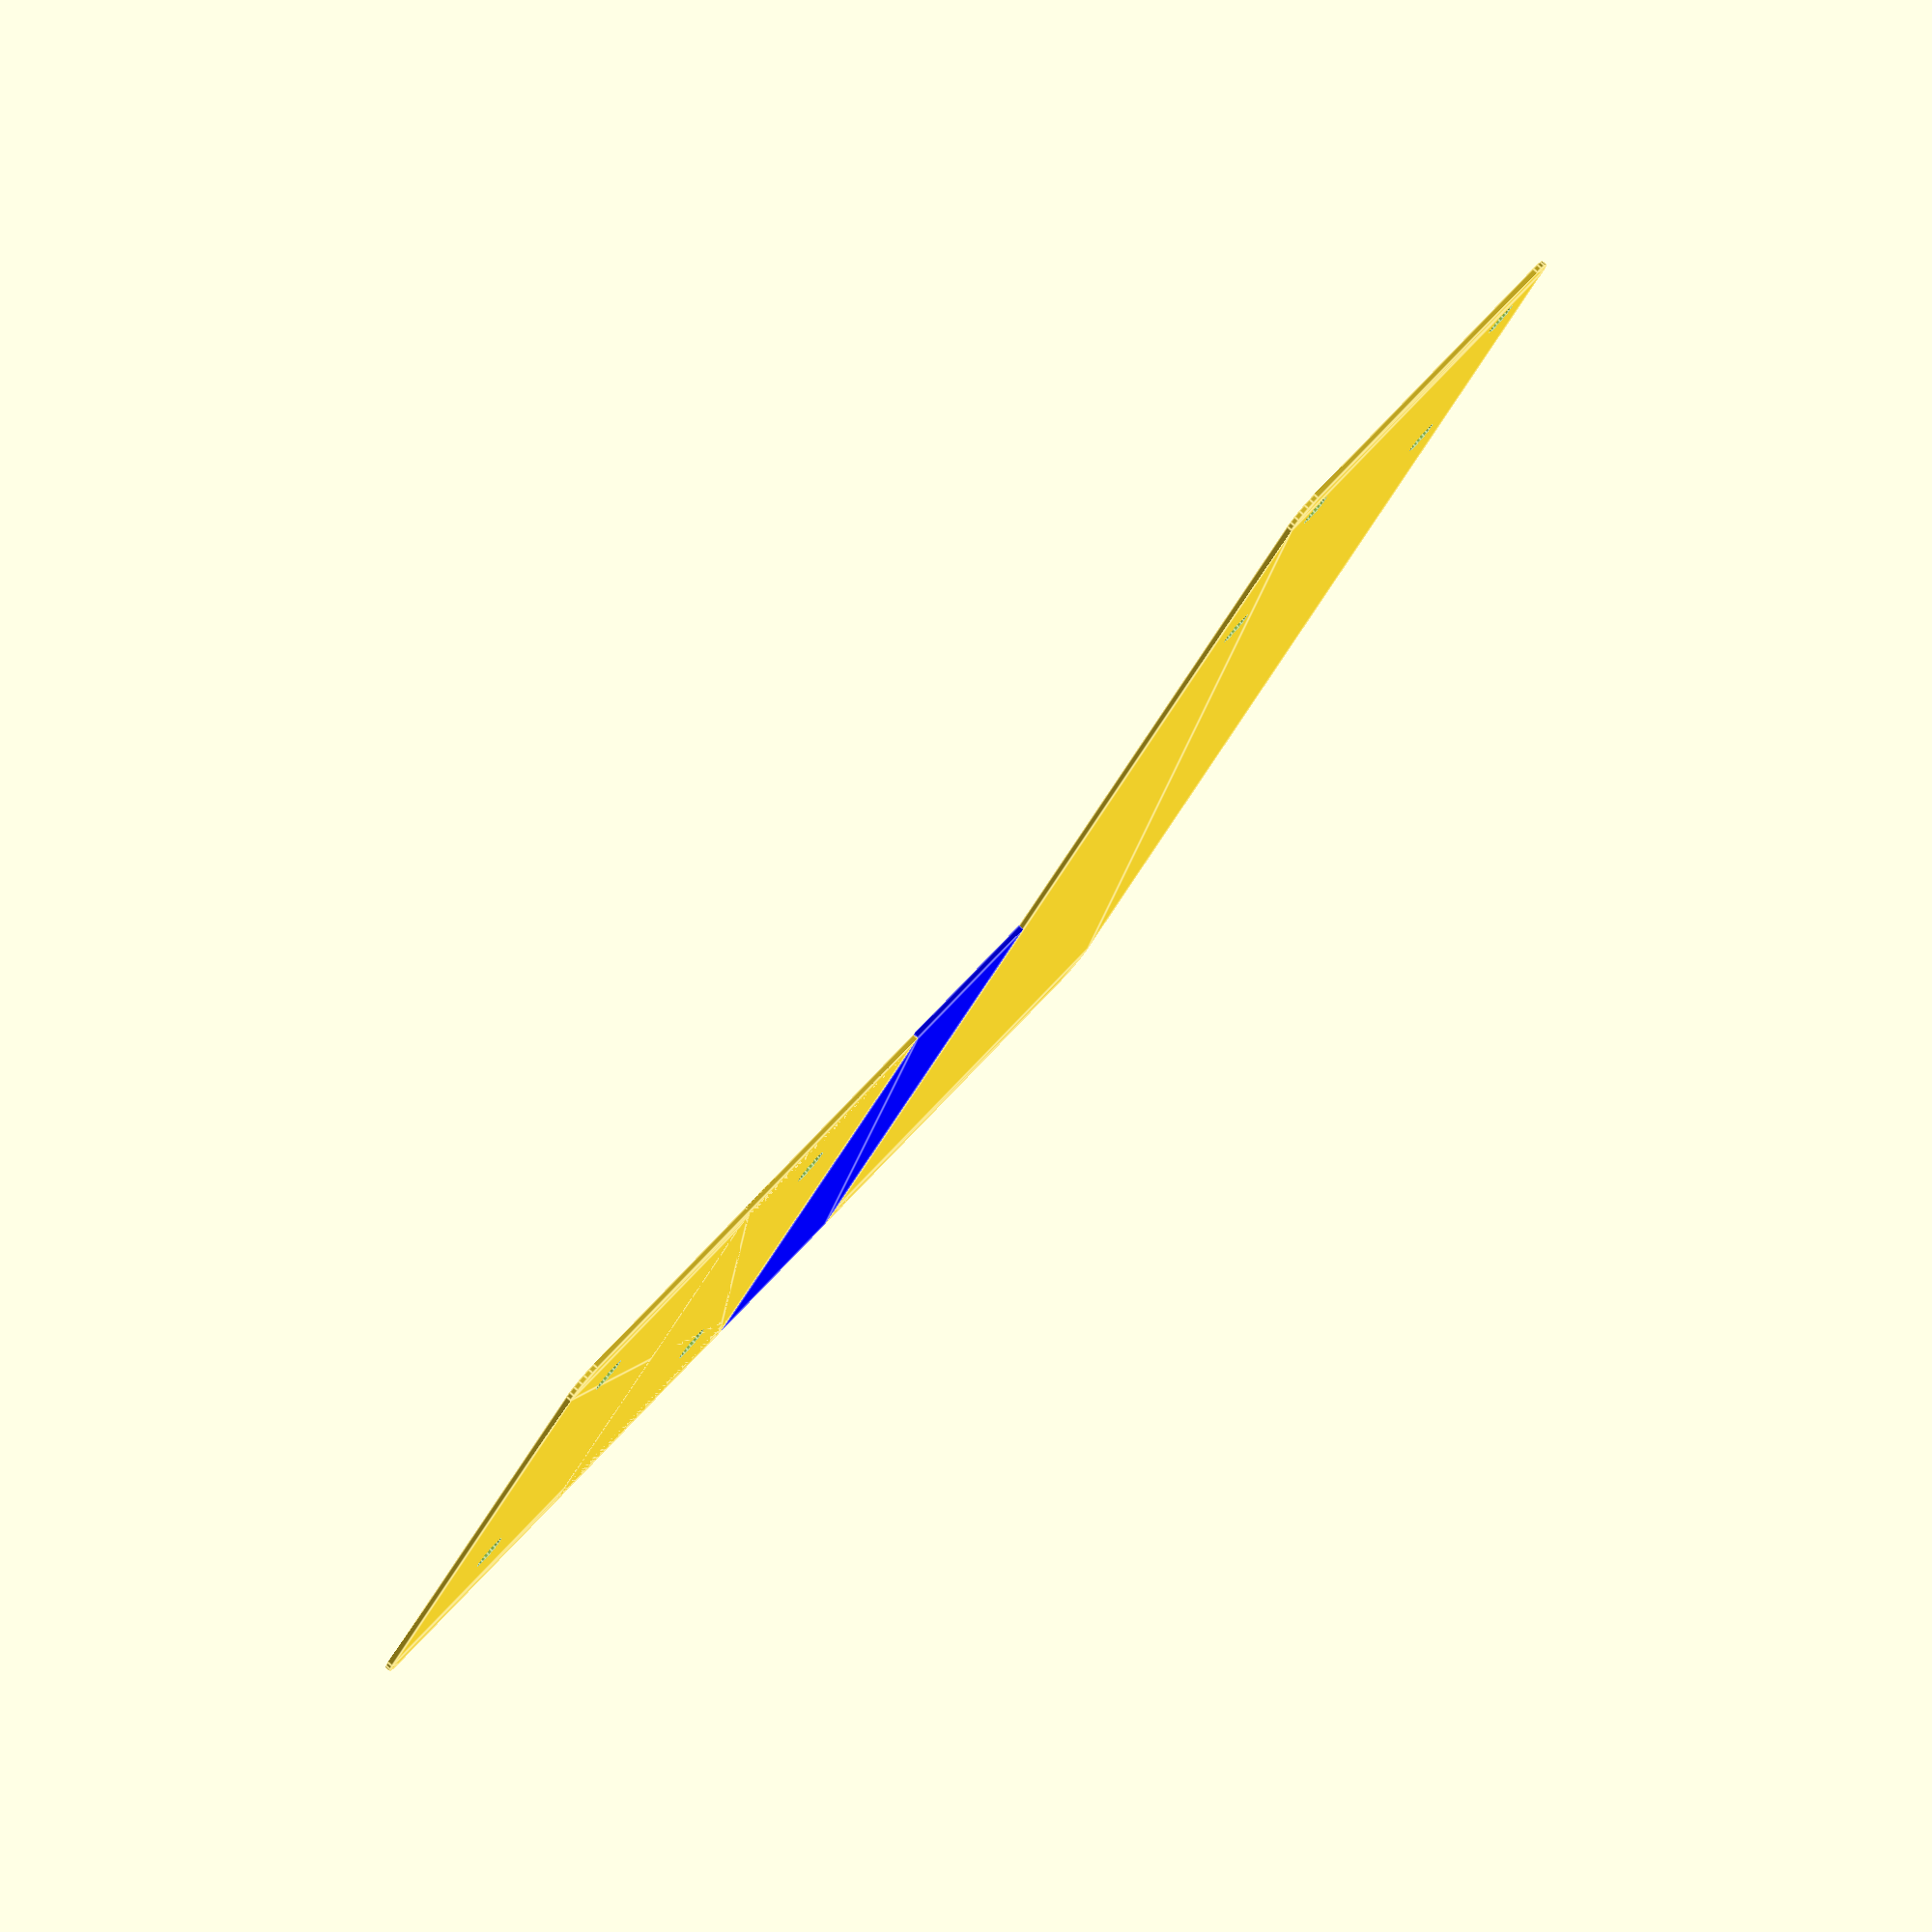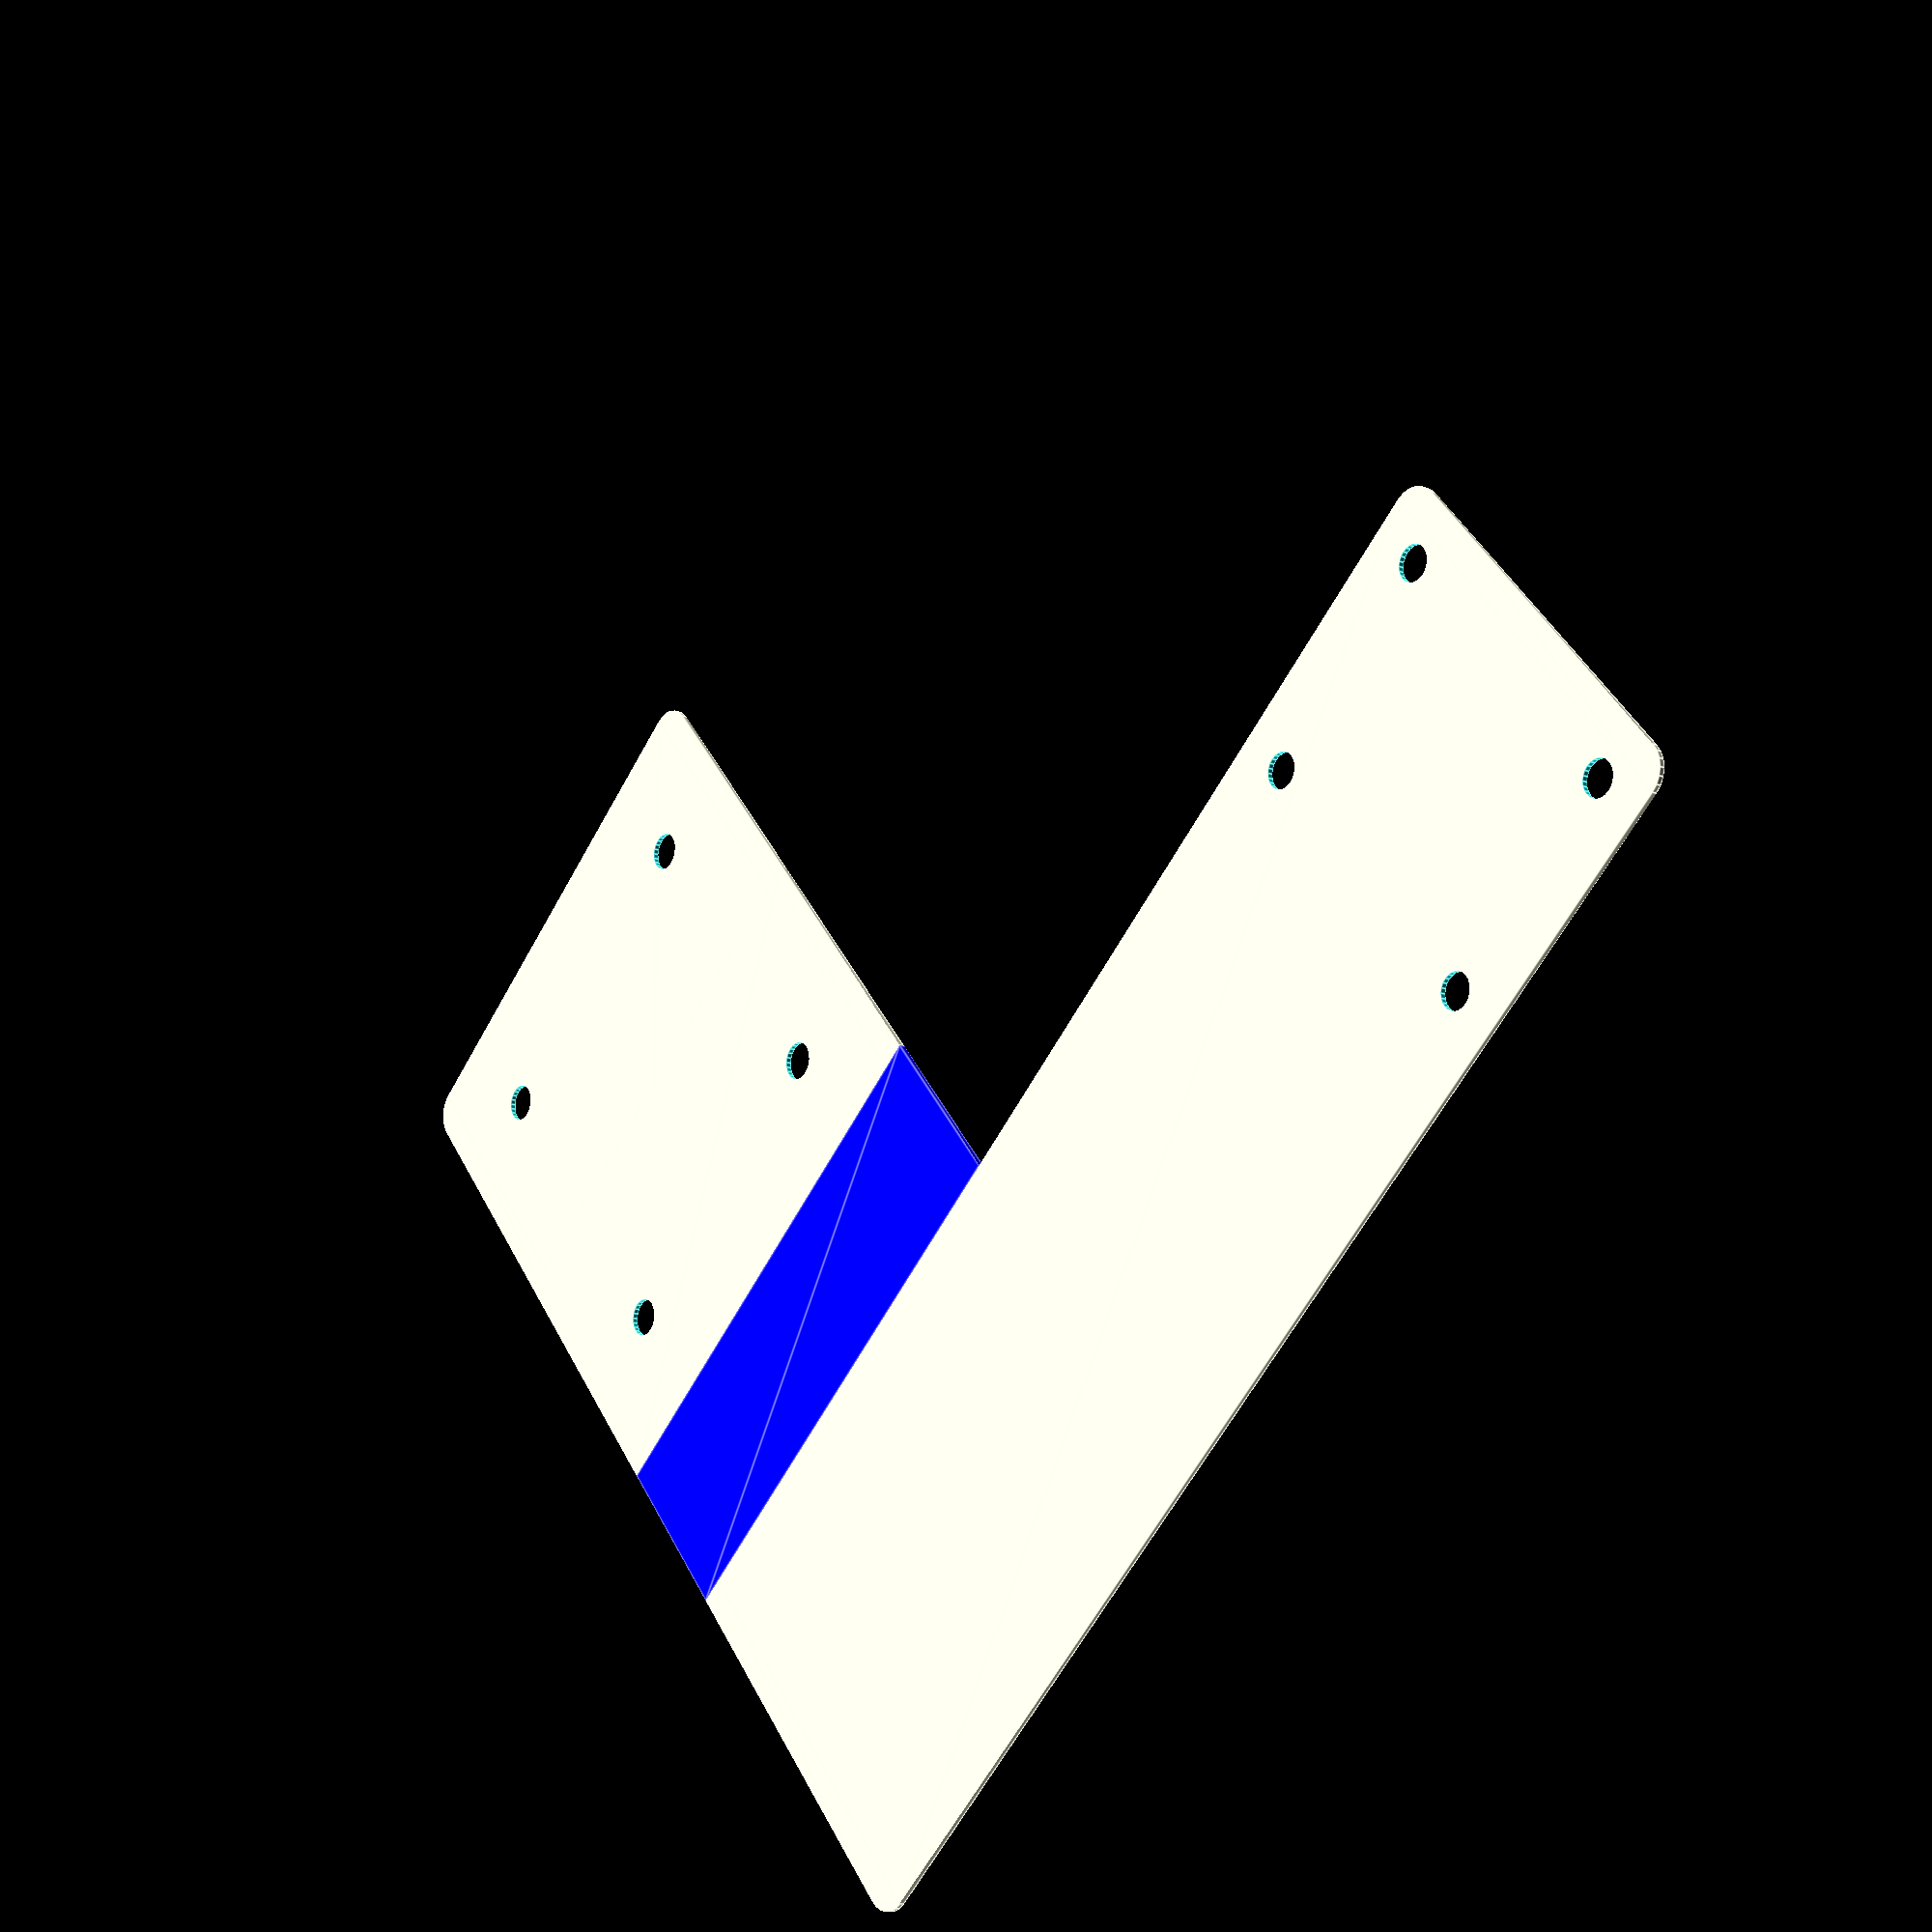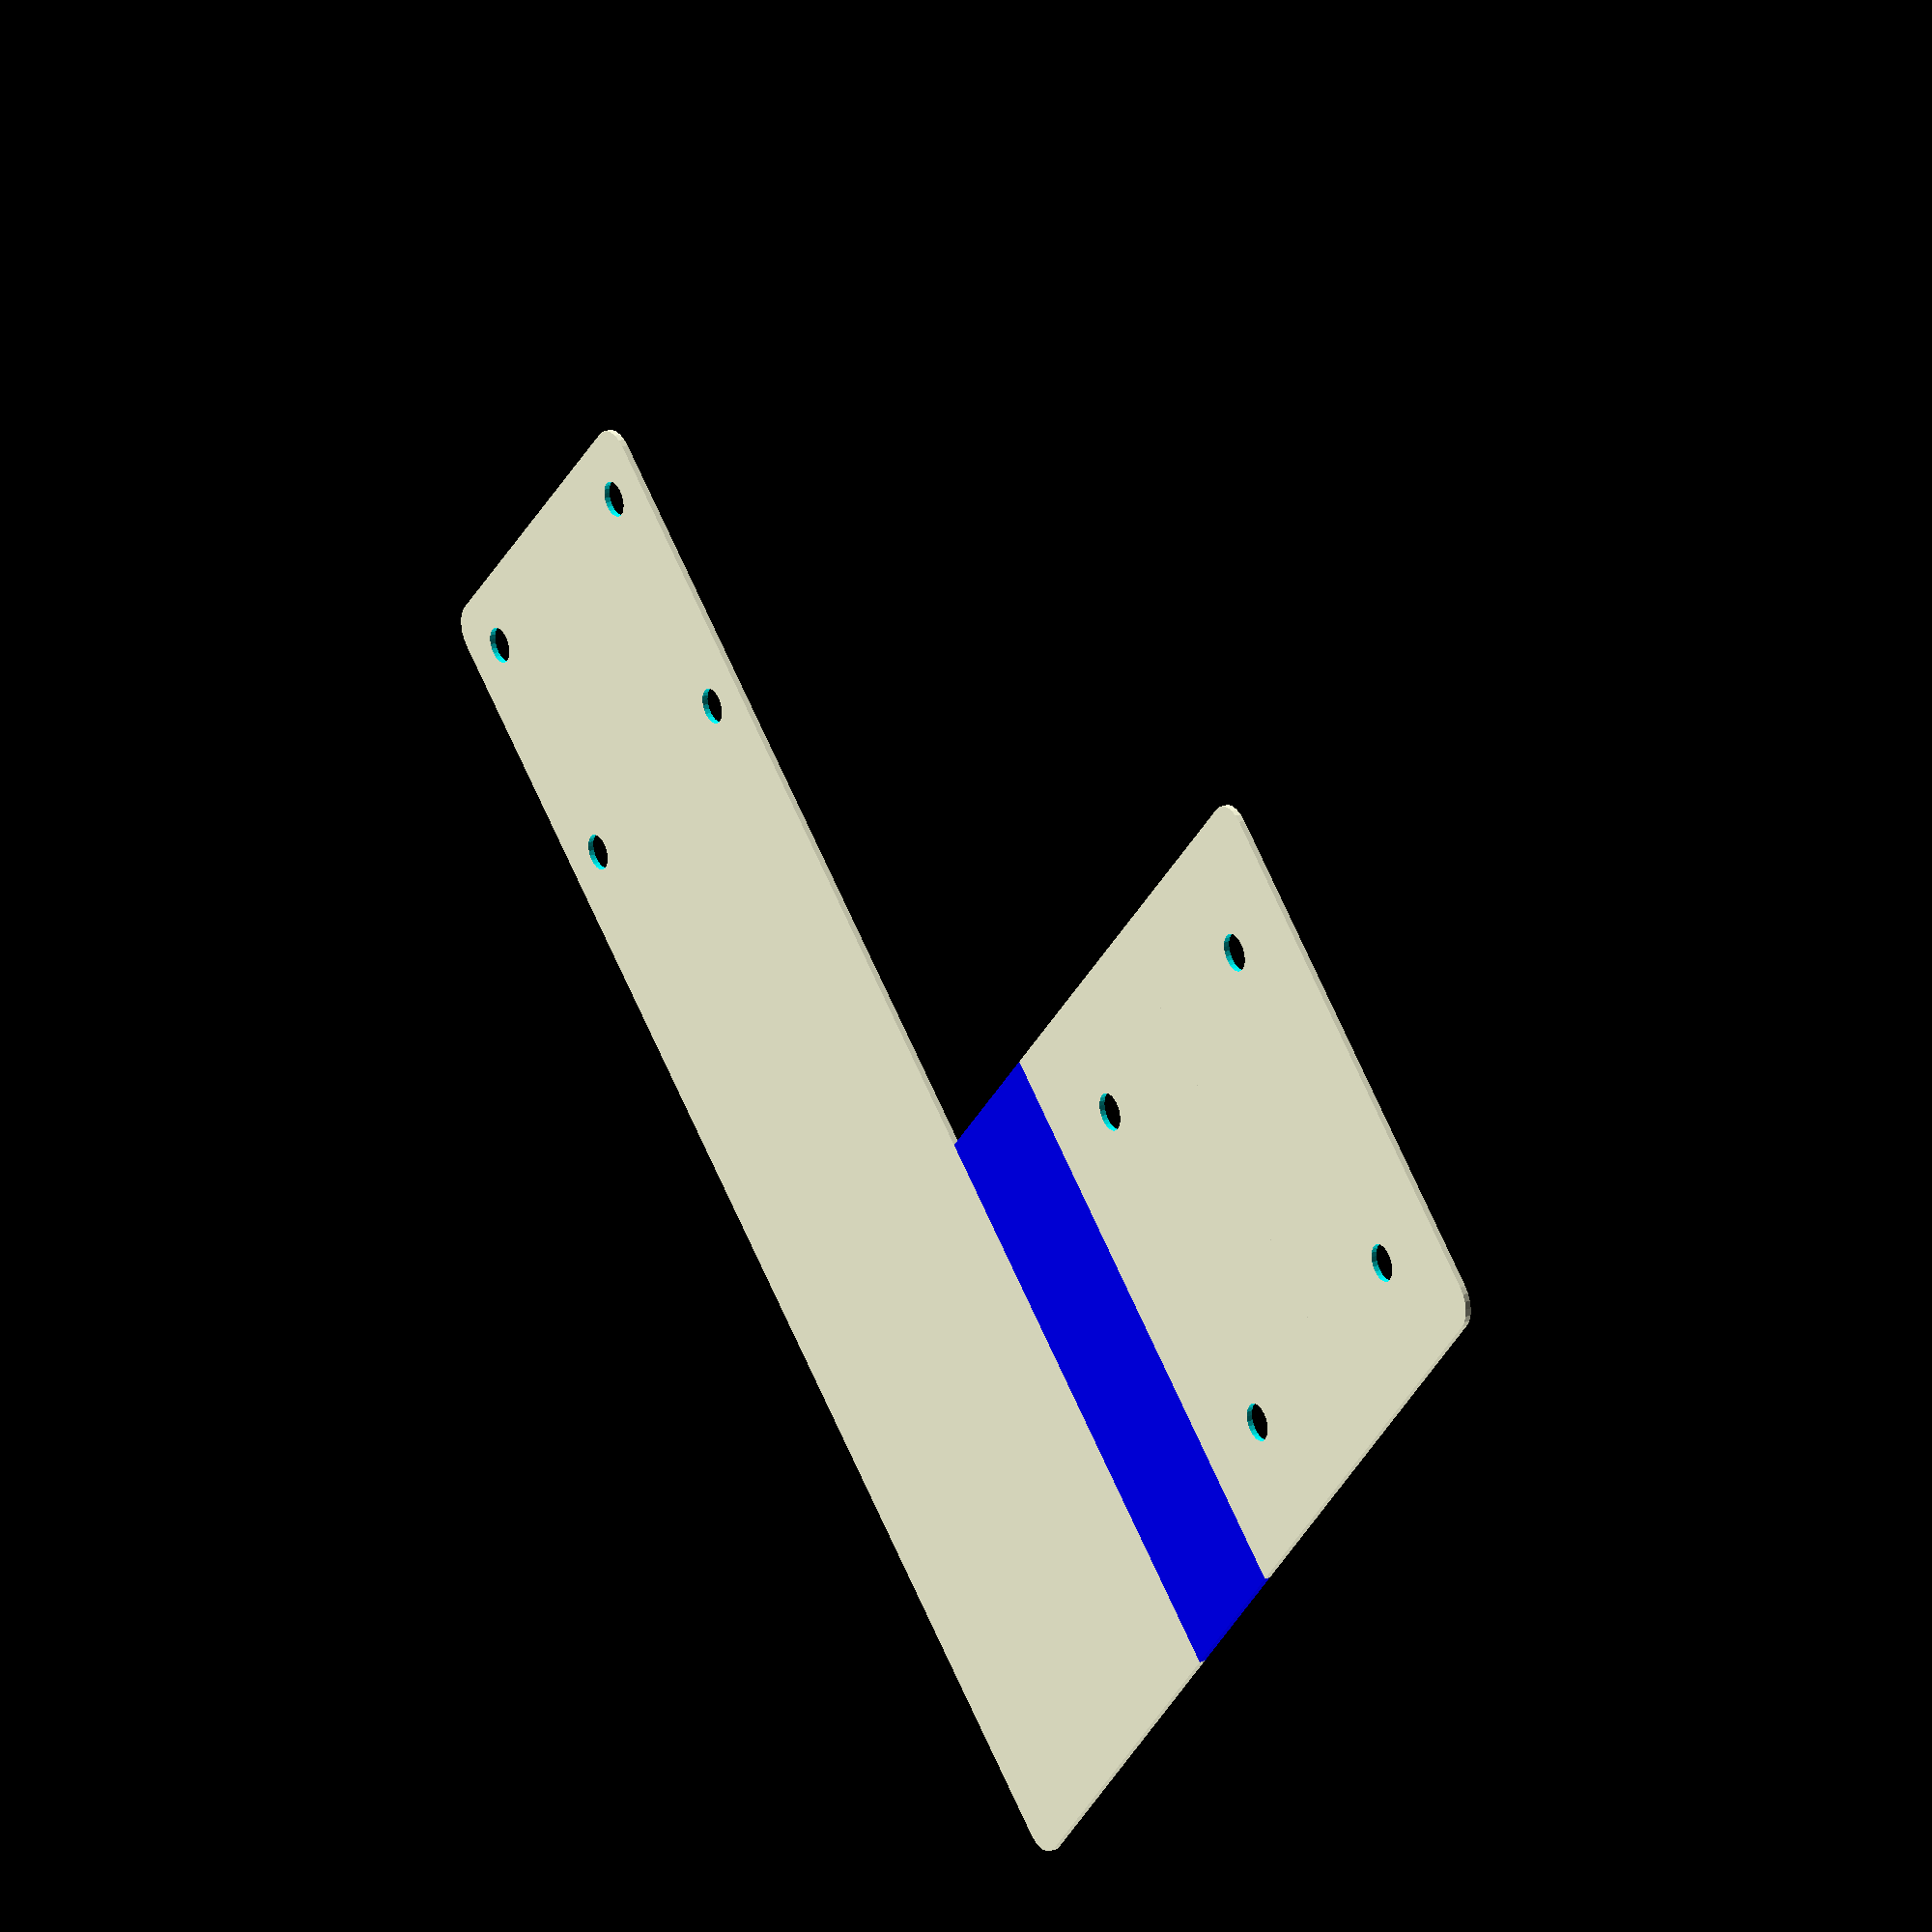
<openscad>
$fn=24;

tie_height=80;
thickness=3;
lie_flat=true;

tie_bolt_inner_from_center = 20;
tie_bolt_dia=6.05;
tie_bolt_space_x=40;
tie_bolt_space_y=55;

z1_bolt_space=60;
z1_bolt_dia=6.5;

inter_z1_spacing=400;

plate_margin=10;
plate_size_lower_x=tie_bolt_space_x+(plate_margin*2);
plate_size_y=tie_bolt_space_y+(plate_margin*2);

z1_mounting_margin=20;
rounding=5;

module stepped_bend(width=100,neutral_radius=20,steps=4){
	if(lie_flat){
		color("blue")square([width,neutral_radius*PI/2]);
		translate([0,neutral_radius*PI/2])children();
	} else {
		color("blue")translate([0,0,neutral_radius+thickness/2])rotate([0,90,0])linear_extrude(width)intersection(){
			difference(){
				circle(r=neutral_radius+thickness/2,$fn=steps*4);
				circle(r=neutral_radius-thickness/2,$fn=steps*4);
			}
			square(neutral_radius+thickness);
		}
		translate([0,neutral_radius+thickness/2,neutral_radius+thickness/2])rotate([90,0,0])children();
	}
}
module flat_section(){
	if(lie_flat){
		children();
	} else {
		linear_extrude(thickness)children();
	}
}

// TODO: this scad needs a bit of cleanup loooool
flat_section()translate([tie_bolt_inner_from_center-plate_margin,0])difference(){
	union(){
		offset(rounding)offset(-rounding)
		square([plate_margin+(inter_z1_spacing+z1_bolt_space)/2,plate_size_y]);
		translate([plate_margin+(inter_z1_spacing+z1_bolt_space)/2-rounding,plate_size_y-rounding])
			square(rounding);
	}
	
	for(x=[0:tie_bolt_space_x:tie_bolt_space_x])for(y=[0:tie_bolt_space_y:tie_bolt_space_y])
		translate([x+plate_margin,y+plate_margin])circle(d=tie_bolt_dia);
}

translate([(inter_z1_spacing-z1_bolt_space)/2-z1_mounting_margin,plate_size_y])stepped_bend(){
	flat_section()difference(){
		union(){
			offset(rounding)offset(-rounding)square([100,z1_bolt_space+(z1_mounting_margin*2)]);
			square([100,50]);
		}
		for(x=[0:z1_bolt_space:z1_bolt_space]) for(y=[0:z1_bolt_space:z1_bolt_space])translate([x+z1_mounting_margin,y+z1_mounting_margin])circle(d=z1_bolt_dia);
	}
}
</openscad>
<views>
elev=277.5 azim=59.5 roll=130.8 proj=o view=edges
elev=11.9 azim=42.0 roll=230.4 proj=p view=edges
elev=153.7 azim=220.2 roll=122.5 proj=o view=solid
</views>
